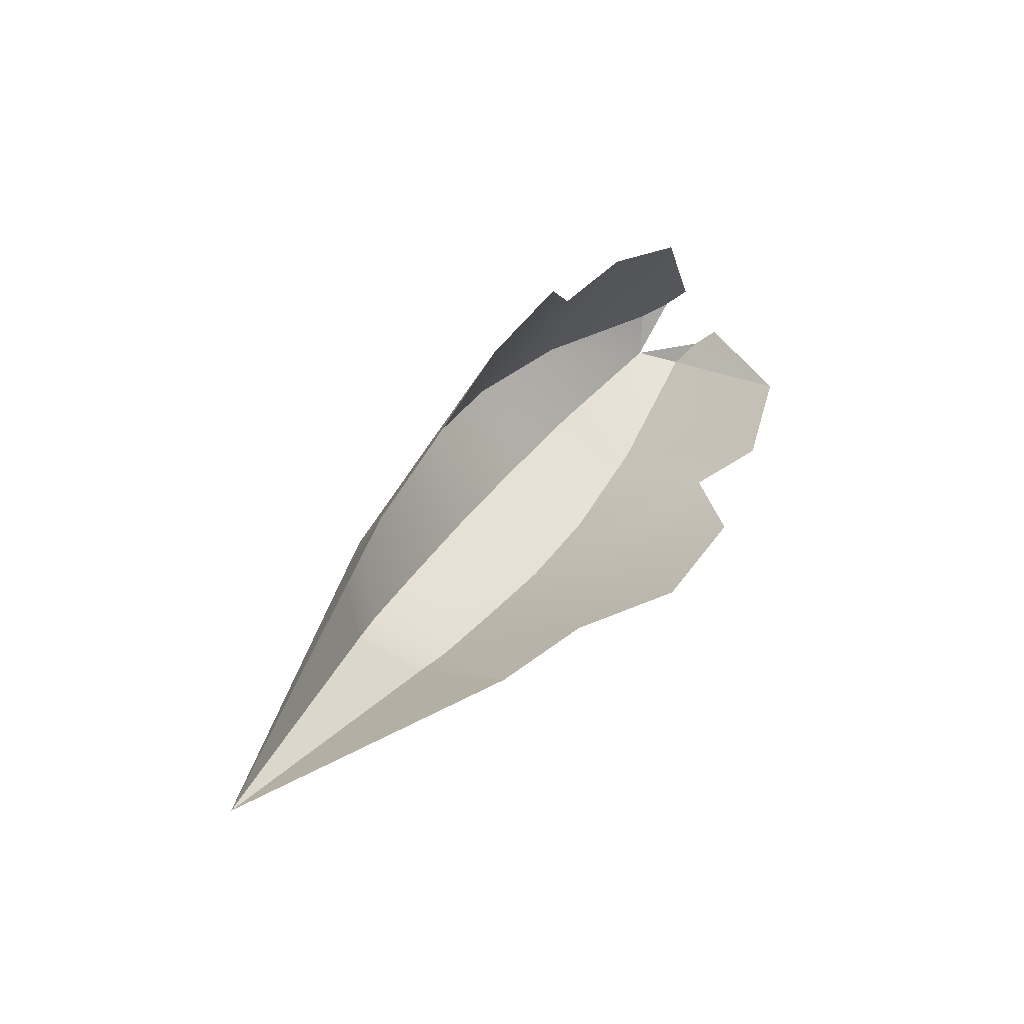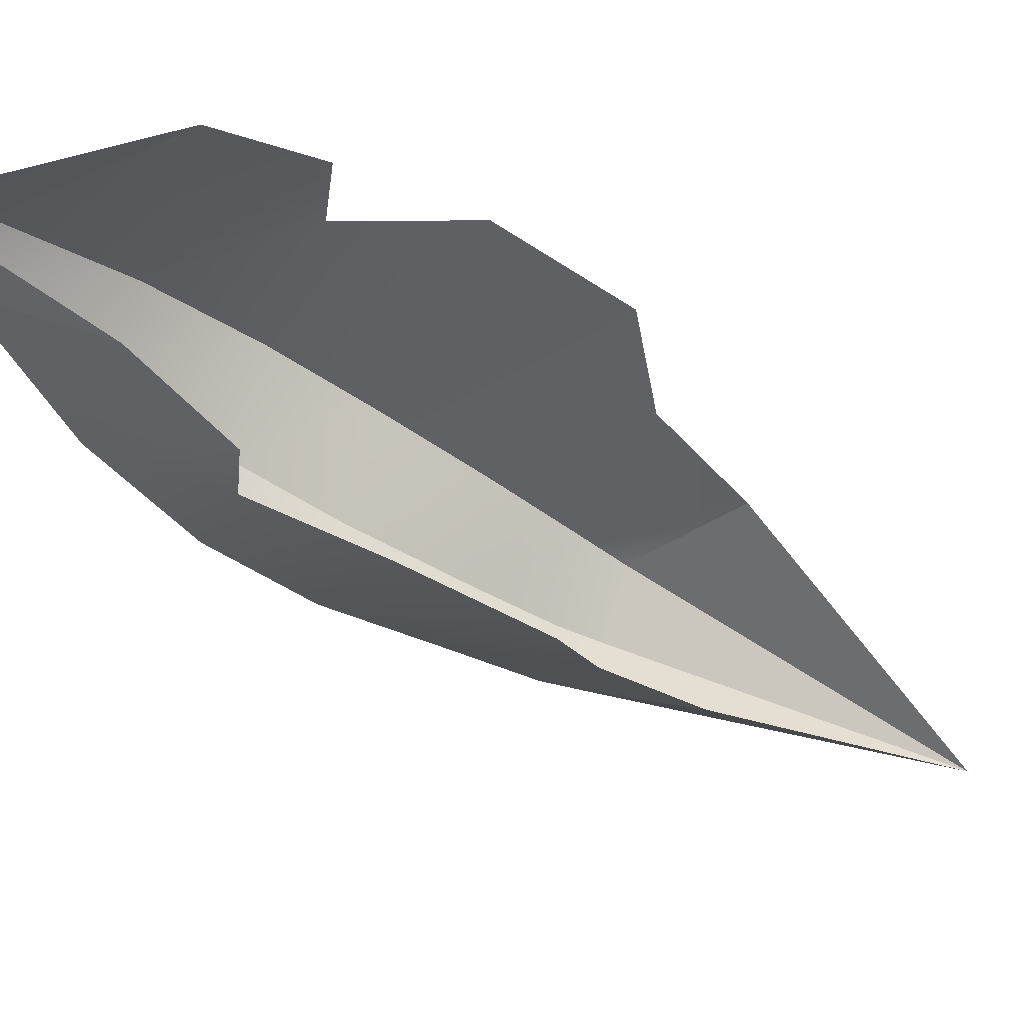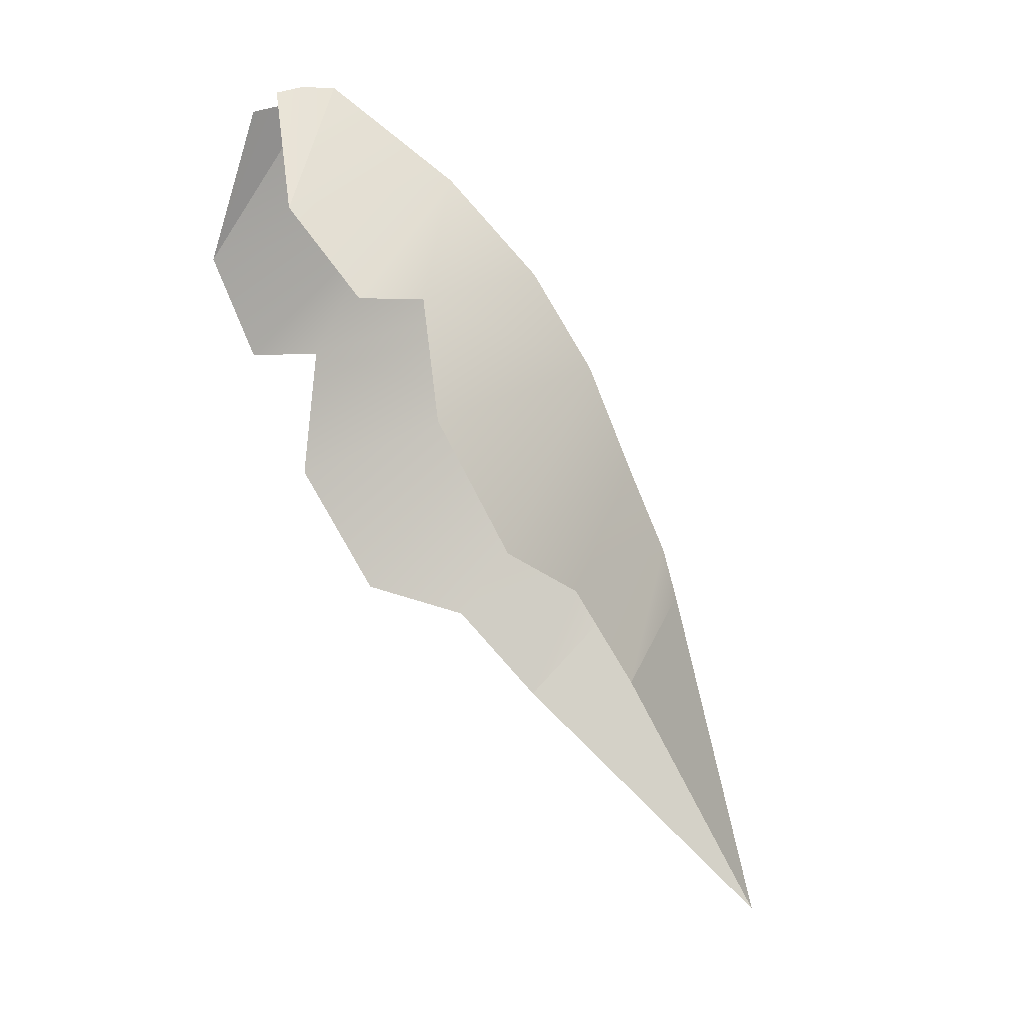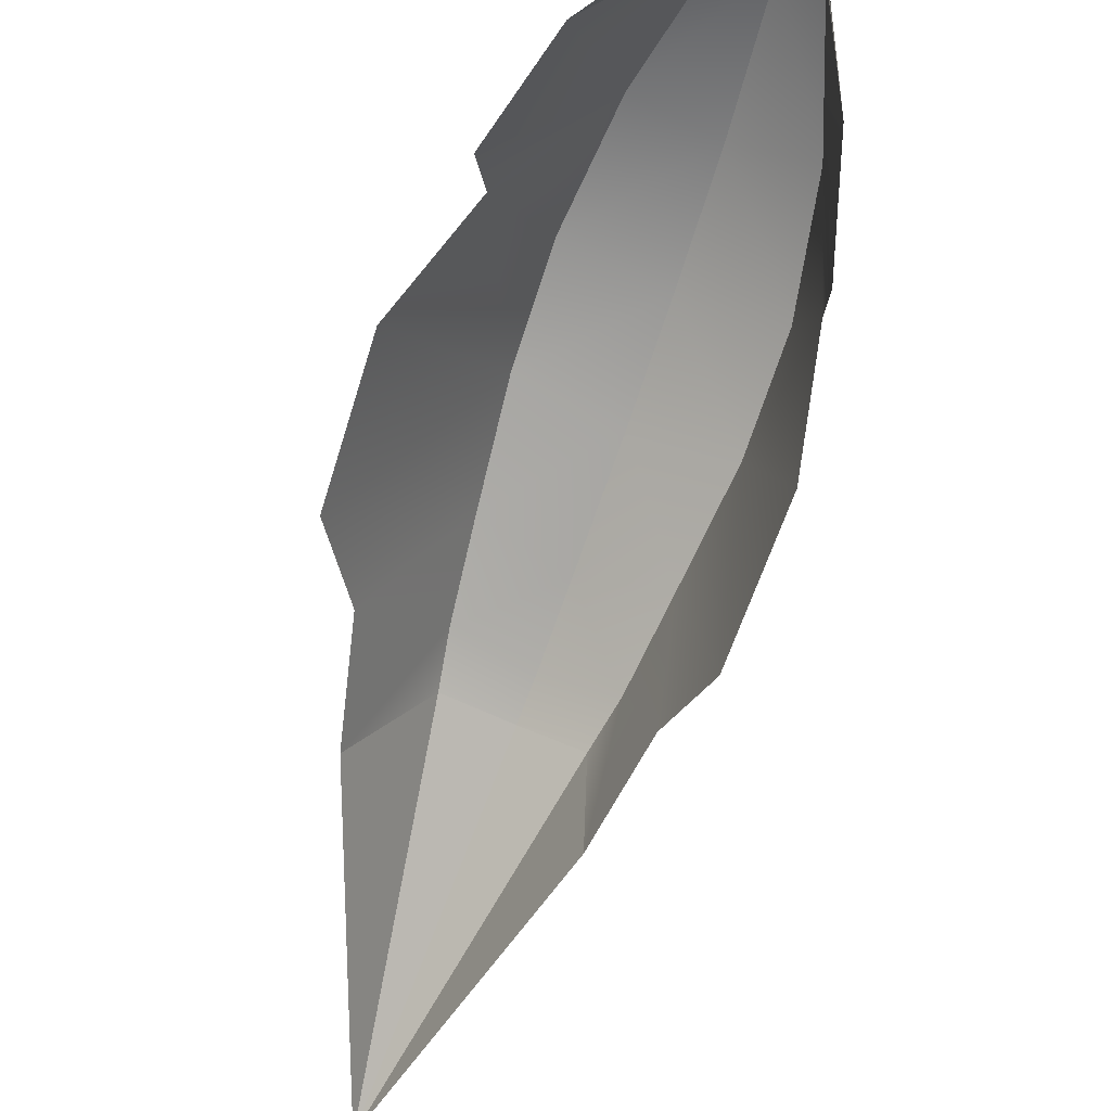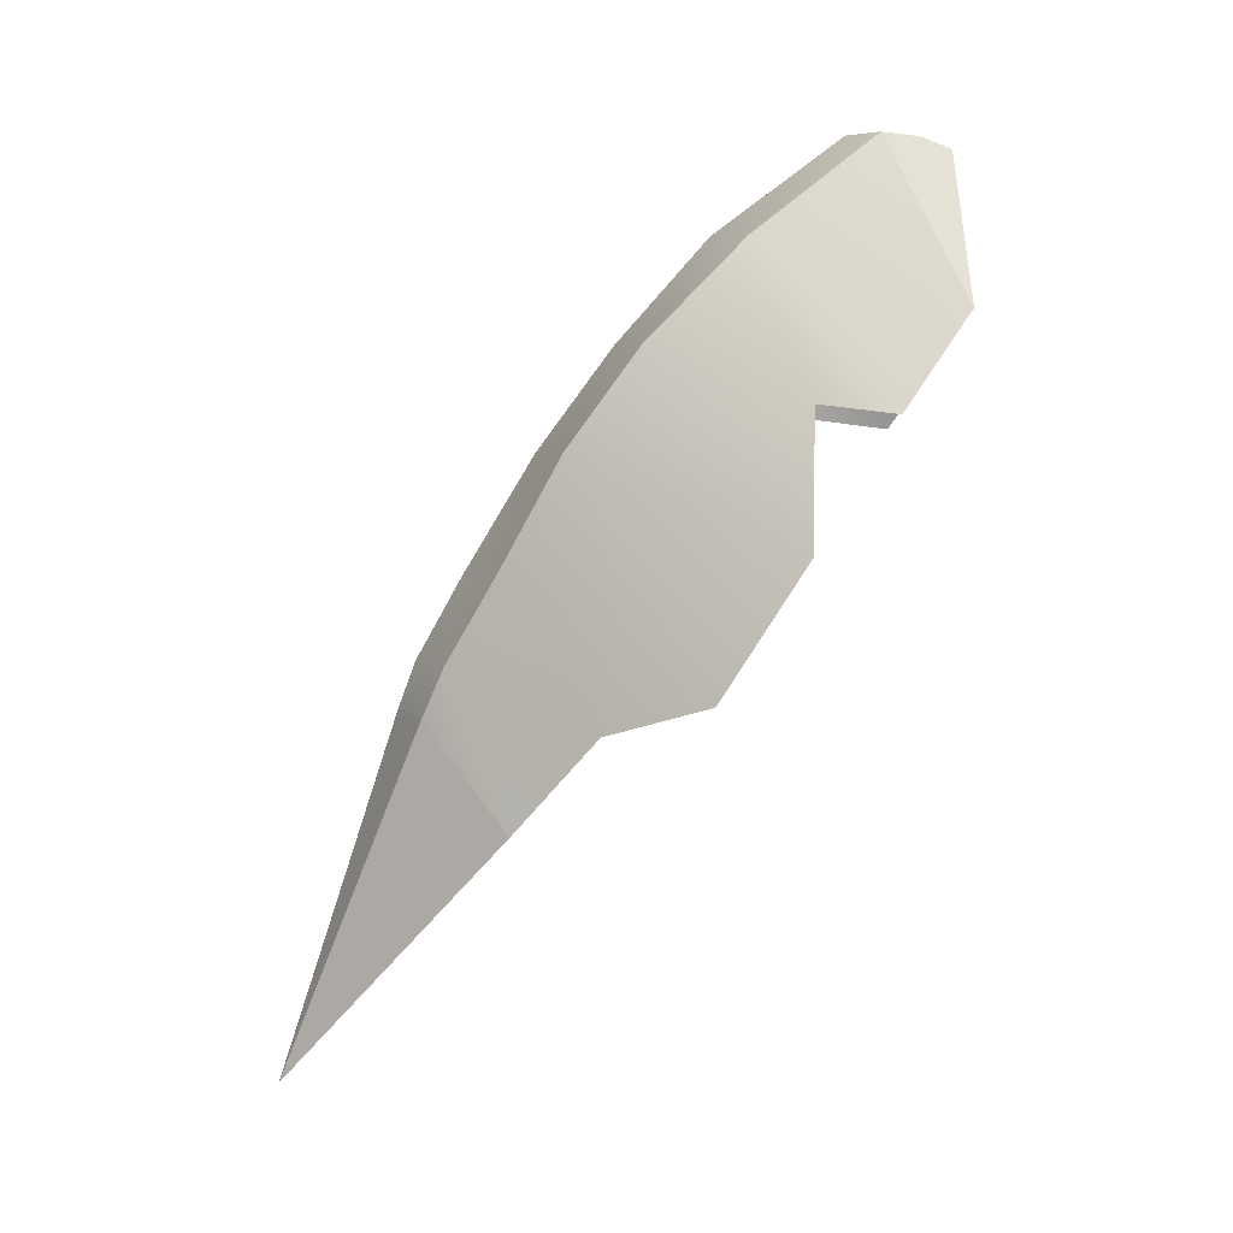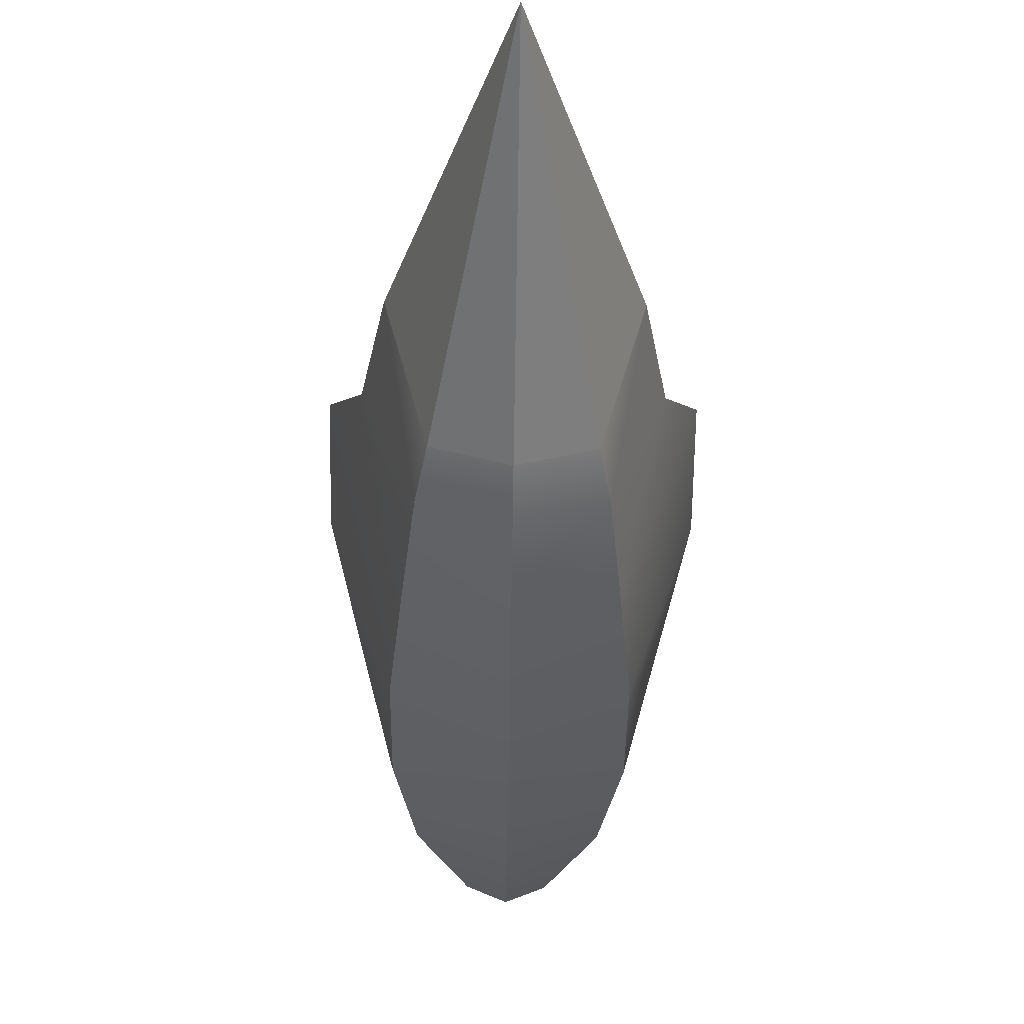
<metadata>
{"format":"obj","ext":"obj","renderer":"f3d","projection":"perspective","resolution":1024,"background":"white","views":[{"elev":-78.3,"azim":-53.8,"up":"+Y"},{"elev":59.1,"azim":-77.6,"up":"+Z"},{"elev":-9.0,"azim":60.6,"up":"+Y"},{"elev":69.8,"azim":22.9,"up":"+Z"},{"elev":1.9,"azim":-86.0,"up":"+Y"},{"elev":-76.7,"azim":-0.8,"up":"+Z"}]}
</metadata>
<code>
g default1
v 0.279 0.008027 -0.007458
v 0.9106 -1.272 0.1158
v 0.279 0.1079 -0.2527
v 0.3226 0.1405 -0.5554
v 0 -2.311 -3.264
v 0.8774 -2.339 -2.961
v 0 -4.336 -4.365
v 0.5814 -4.401 -4.098
v 0 -7.382 -5.352
v 0.9068 -5.264 -3.369
v 1.433 -3.133 -1.08
v 0 -0.6152 -1.883
v 0.7152 -0.6924 -1.566
v 1.199 -2.077 -0.4281
v 0 -3.297 -3.858
v 0.7668 -3.243 -3.468
v 1.394 -4.229 -1.791
v 0 -1.47 -2.643
v 0.88 -1.518 -2.358
v 1.164 -1.996 -1.067
v 0 0.1665 -0.8229
v 1.1 -4.48 -2.66
v 0.6715 -3.971 -3.9
v 0 -3.965 -4.229
v -0.88 -1.518 -2.358
v -0.8774 -2.339 -2.961
v -1.433 -3.133 -1.08
v -1.164 -1.996 -1.067
v -0.7668 -3.243 -3.468
v -0.6715 -3.971 -3.9
v -0.5814 -4.401 -4.098
v -1.1 -4.48 -2.66
v -1.394 -4.229 -1.791
v -0.9068 -5.264 -3.369
v -0.9106 -1.272 0.1158
v -0.3226 0.1405 -0.5554
v -0.279 0.1079 -0.2527
v -0.279 0.008027 -0.007458
v -1.199 -2.077 -0.4281
v -0.7152 -0.6924 -1.566
g Cape
f 19 6 18
f 18 6 5
f 11 6 20
f 20 6 19
f 16 23 15
f 15 23 24
f 8 9 7
f 23 16 22
f 22 16 17
f 6 16 5
f 5 16 15
f 16 6 17
f 17 6 11
f 9 8 10
f 4 3 2
f 2 3 1
f 4 21 3
f 14 13 2
f 2 13 4
f 13 19 12
f 12 19 18
f 19 13 20
f 20 13 14
f 4 13 21
f 21 13 12
f 8 23 10
f 10 23 22
f 23 8 24
f 24 8 7
f 5 26 18
f 18 26 25
f 27 28 26
f 26 28 25
f 24 30 15
f 15 30 29
f 31 7 9
f 33 29 32
f 32 29 30
f 15 29 5
f 5 29 26
f 27 26 33
f 33 26 29
f 9 34 31
f 36 35 37
f 35 38 37
f 36 37 21
f 36 40 35
f 35 40 39
f 18 25 12
f 12 25 40
f 39 40 28
f 28 40 25
f 12 40 21
f 21 40 36
f 32 30 34
f 34 30 31
f 7 31 24
f 24 31 30

</code>
